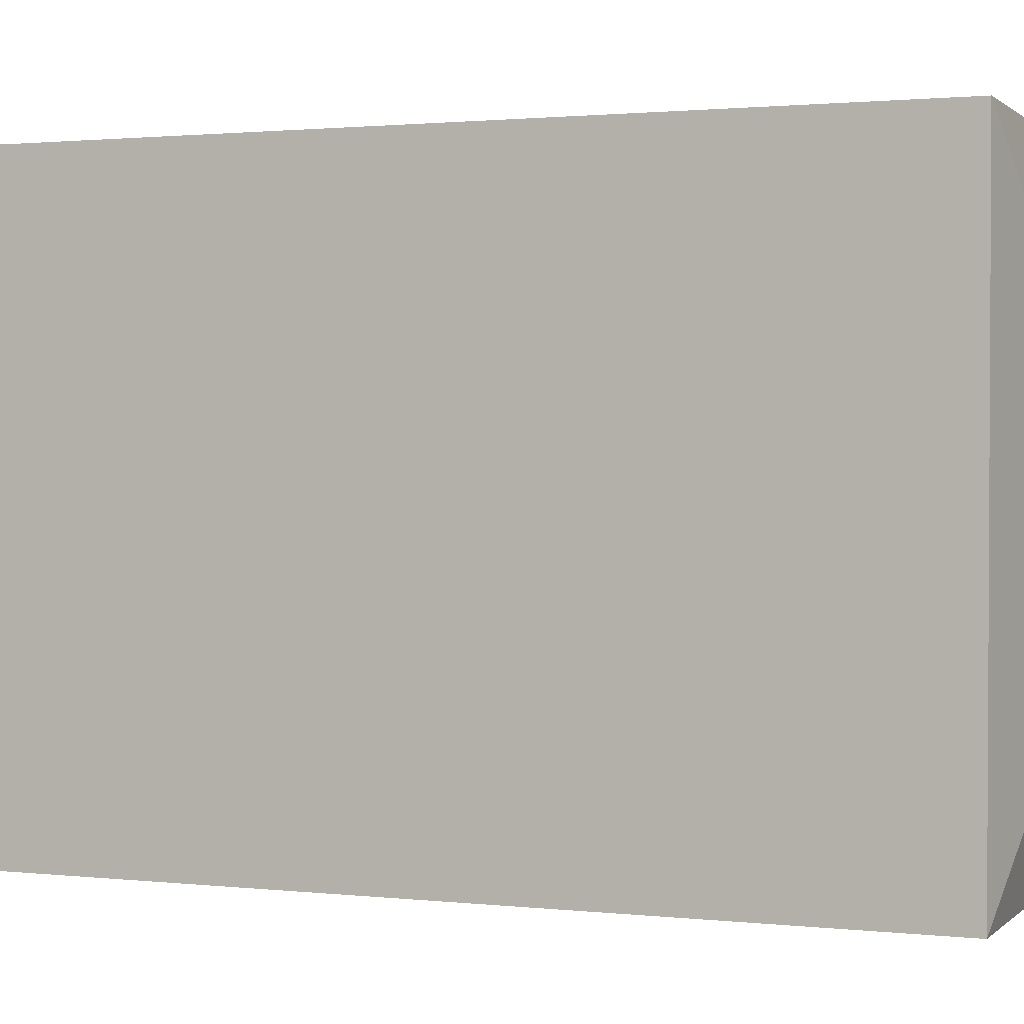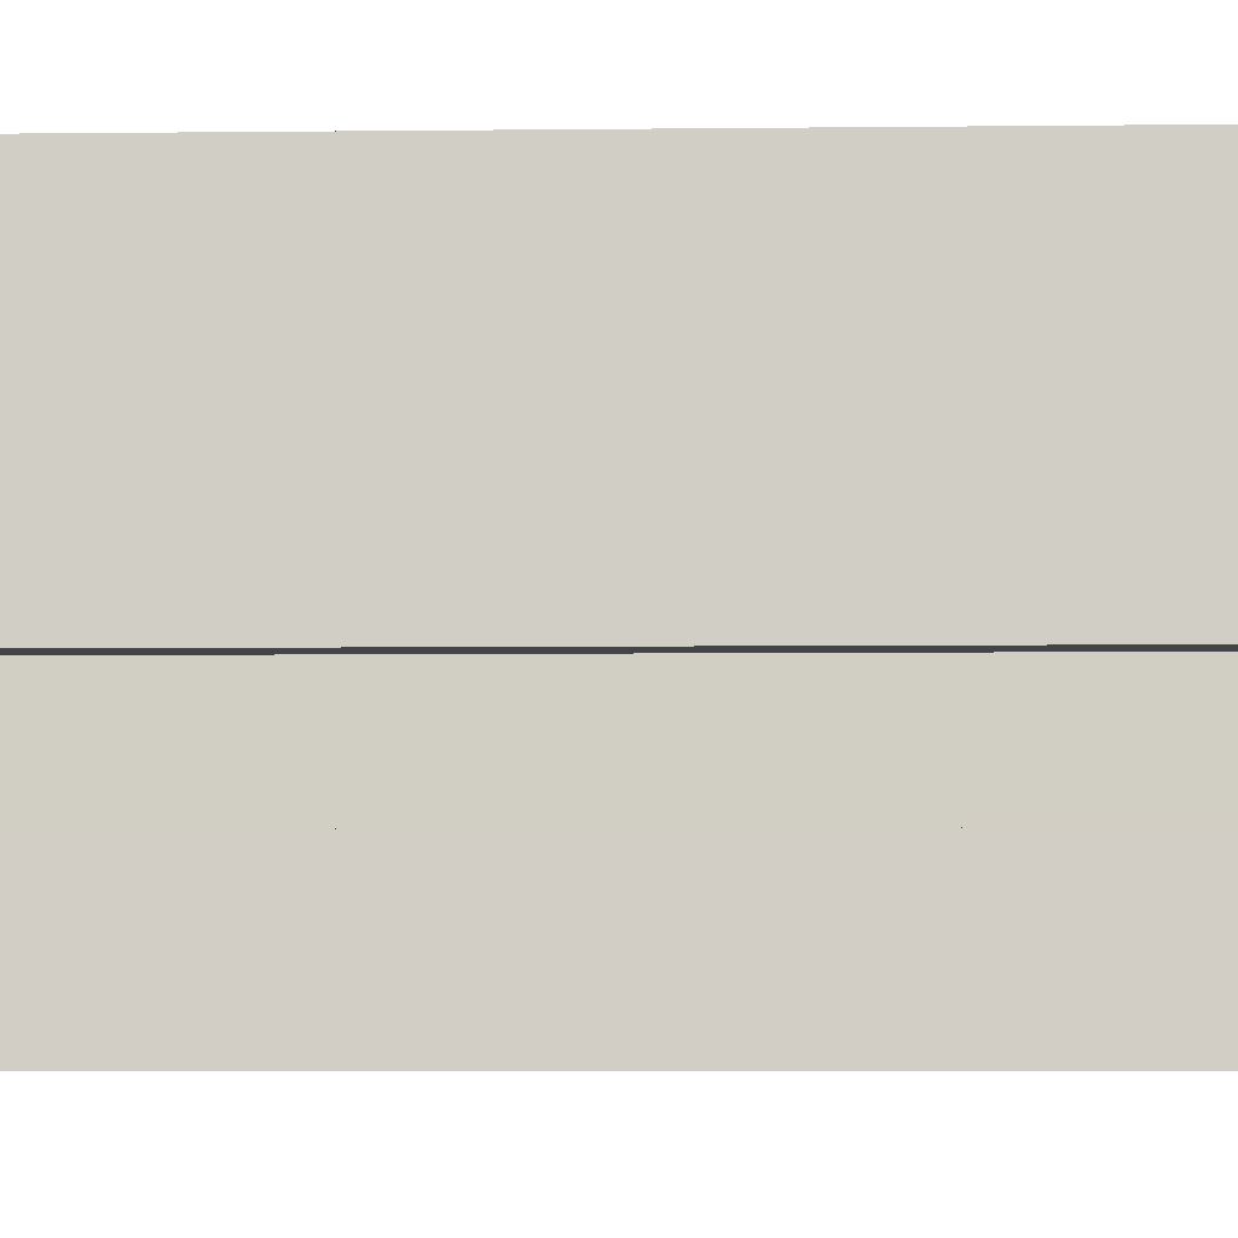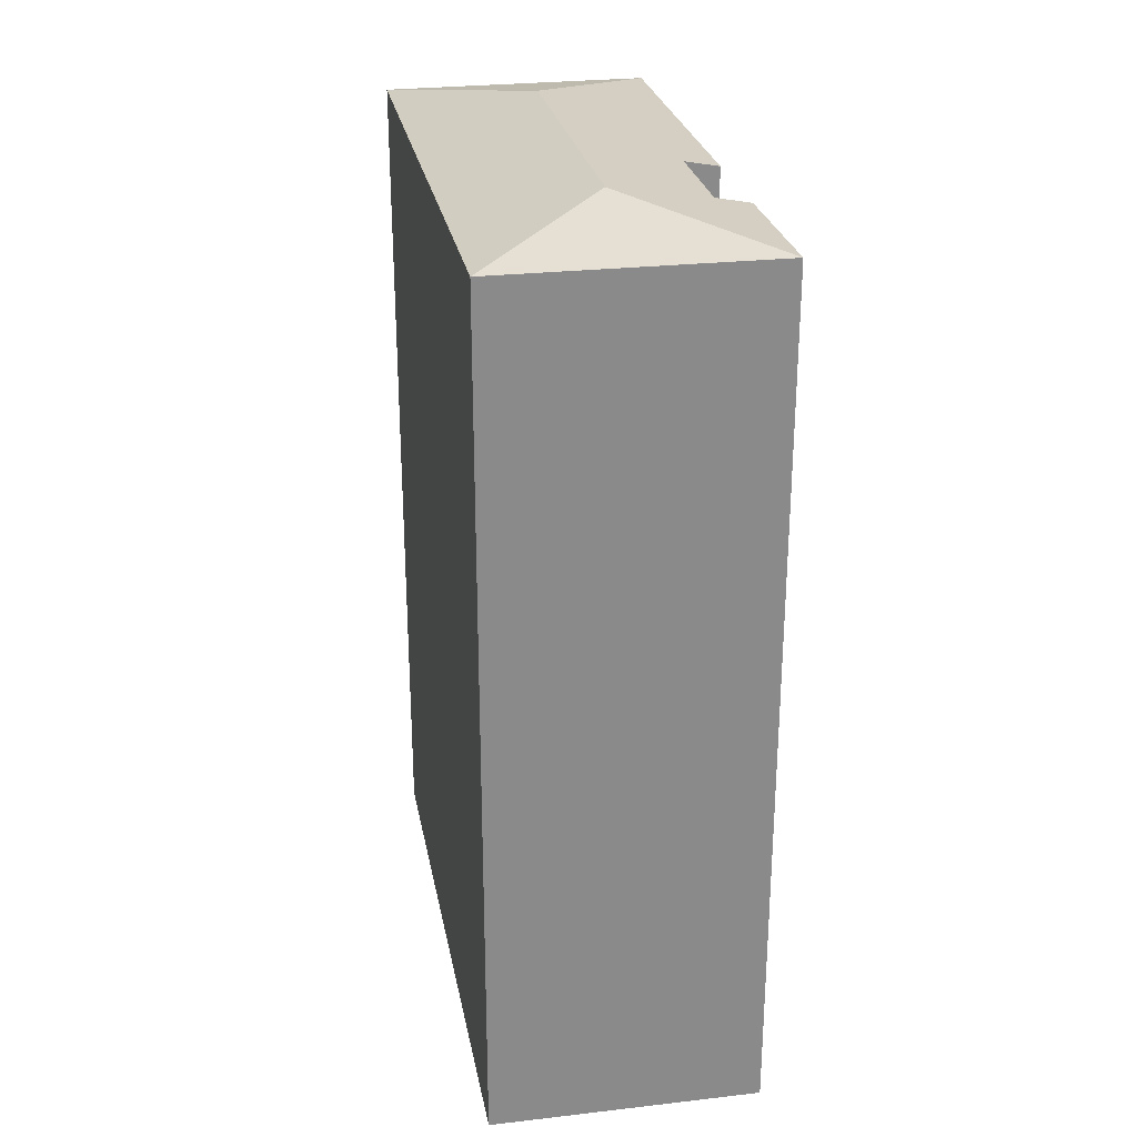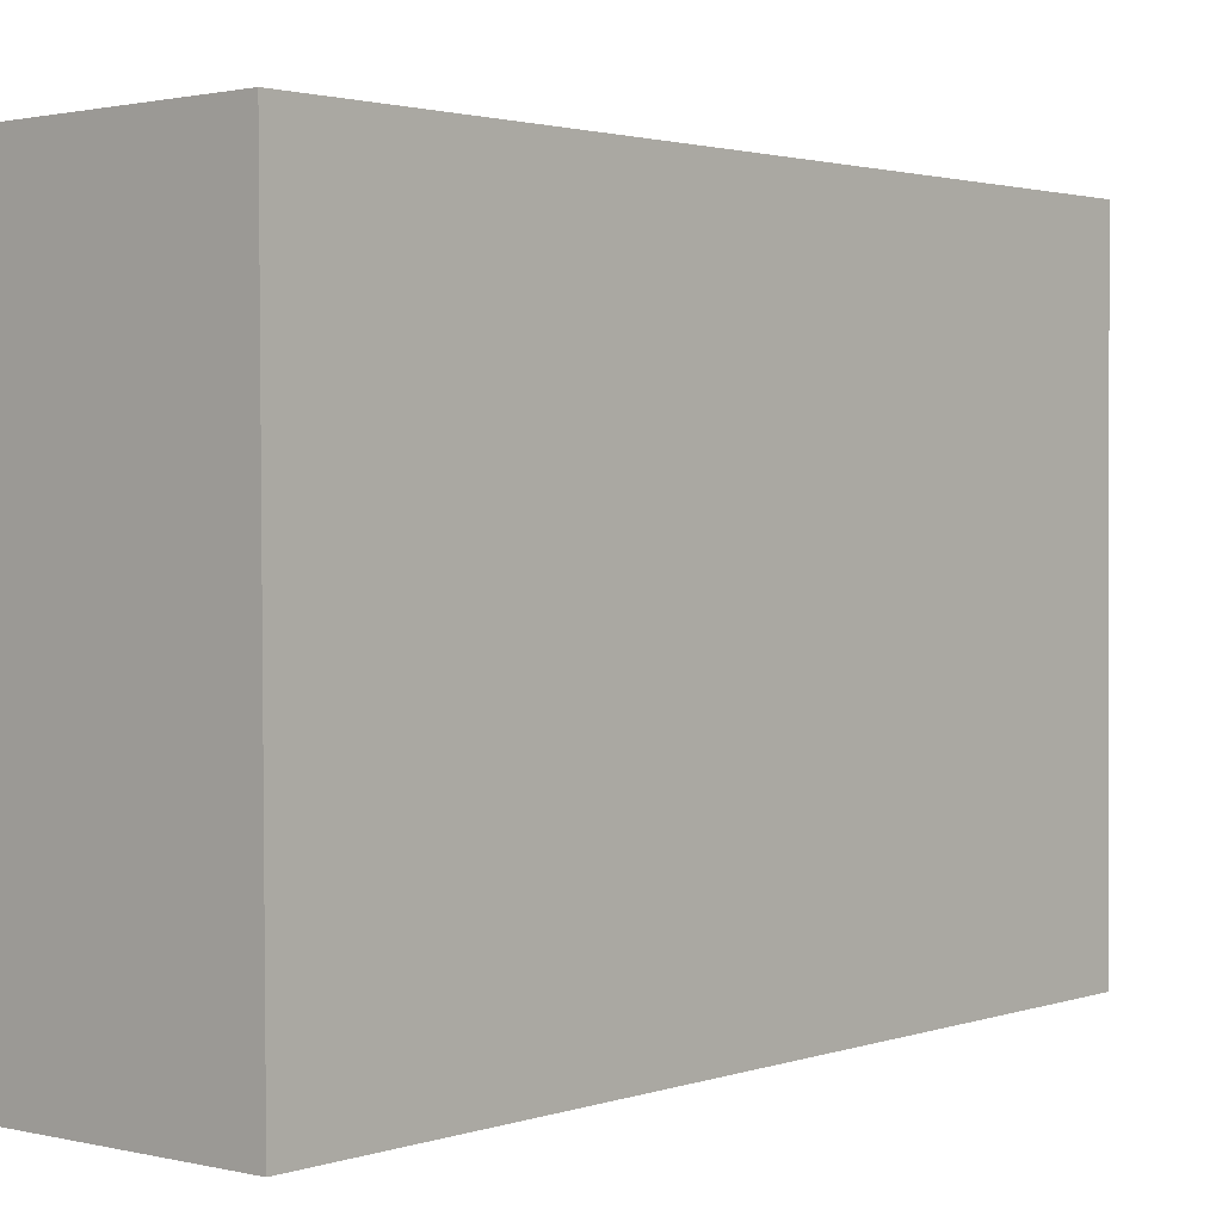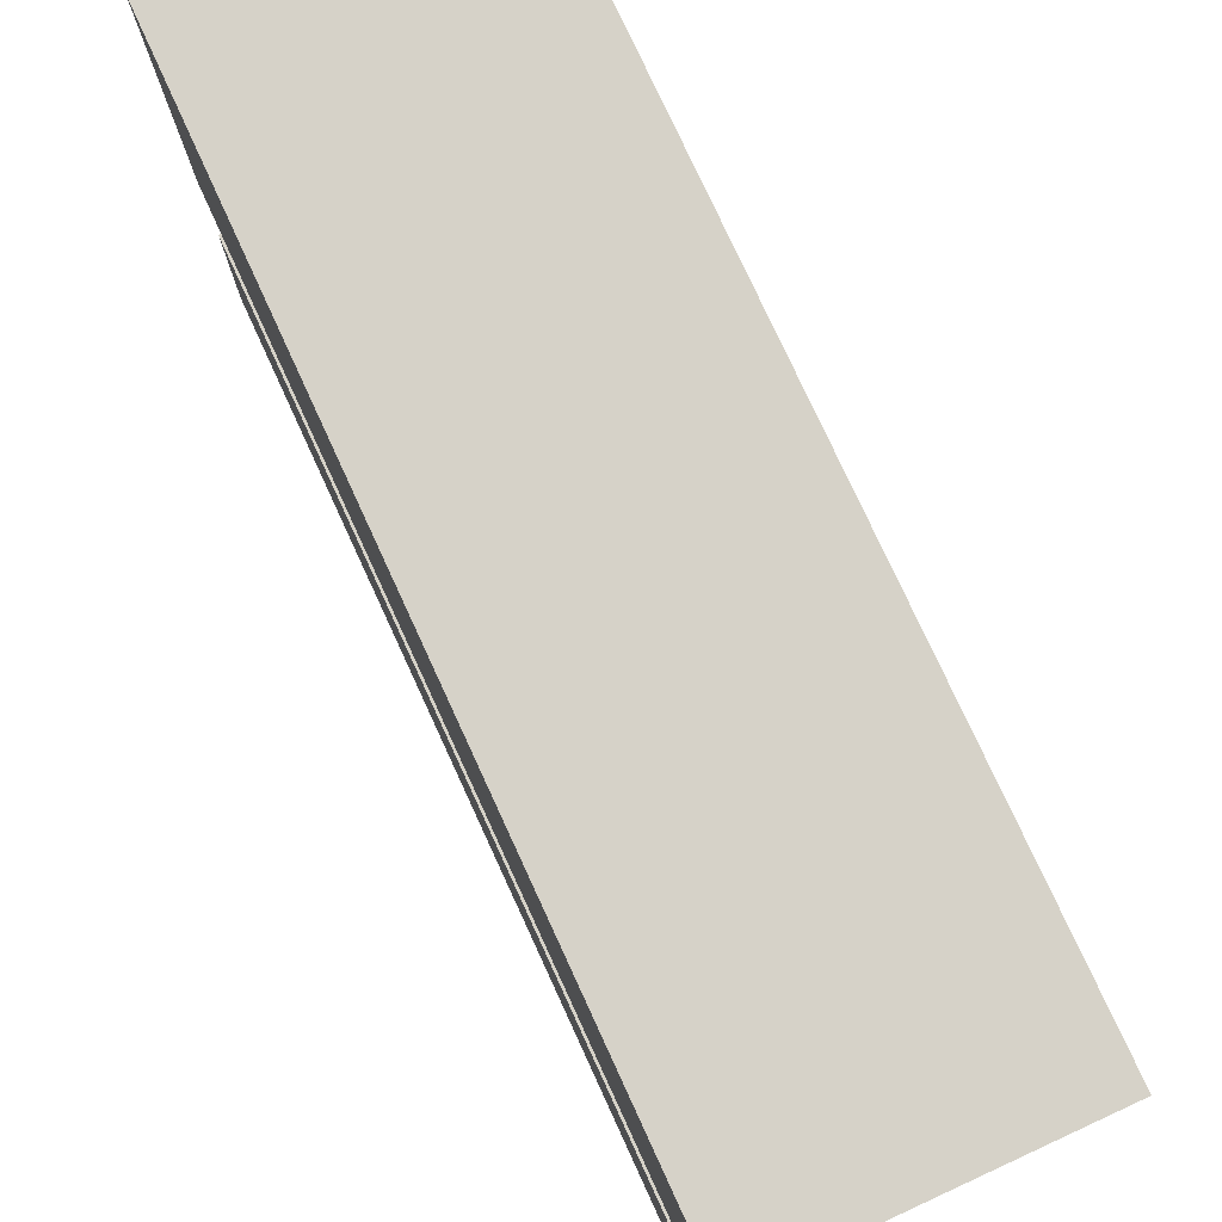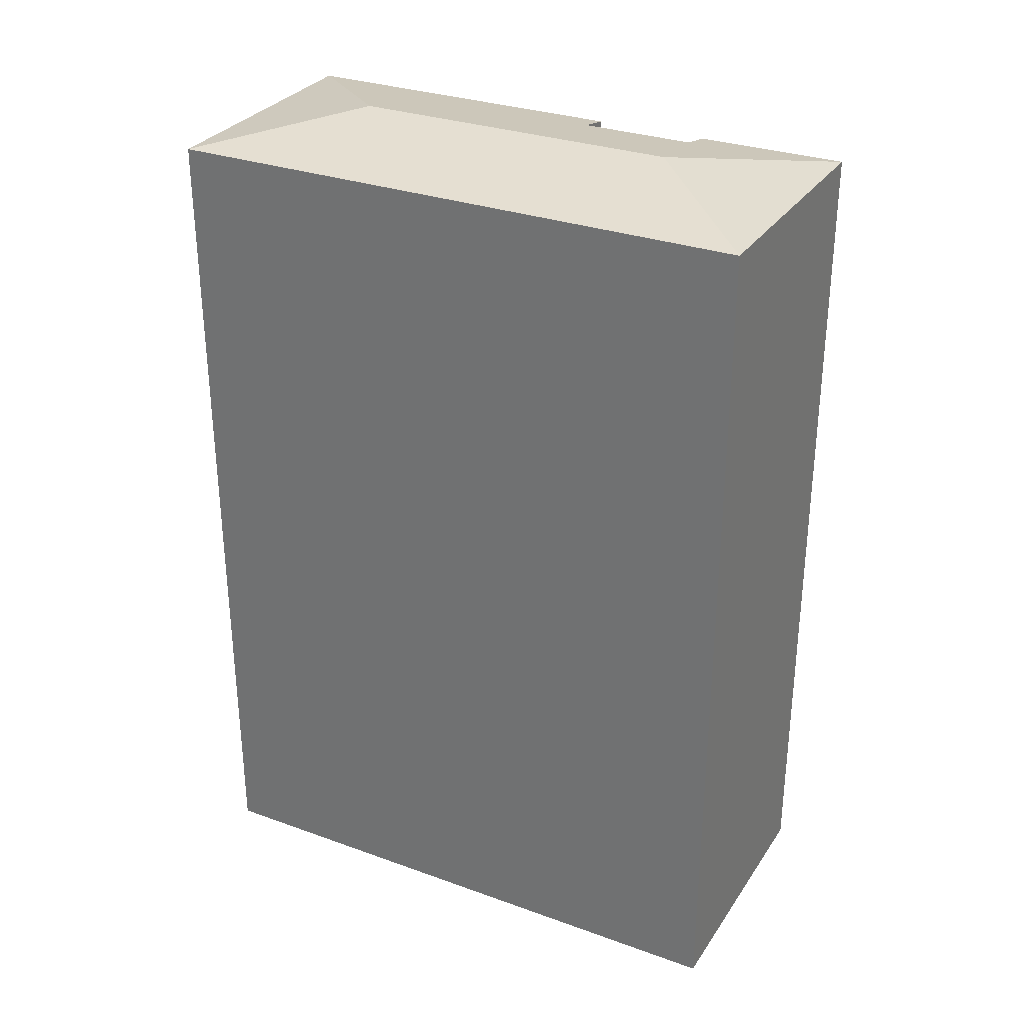
<metadata>
{"format":"obj","ext":"obj","renderer":"f3d","projection":"perspective","resolution":1024,"background":"white","views":[{"elev":1.4,"azim":111.5,"up":"+Z"},{"elev":-8.0,"azim":-88.5,"up":"+Z"},{"elev":26.8,"azim":169.1,"up":"+Y"},{"elev":2.1,"azim":41.3,"up":"+Z"},{"elev":77.6,"azim":-24.7,"up":"+Z"},{"elev":30.6,"azim":117.1,"up":"+Y"}]}
</metadata>
<code>
v  7.785 24.82 -5.577
v  3.893 25.57 -3.872
v  7.757 24.82 0.035
v  7.843 24.82 -17.26
v  3.928 25.57 -13.43
v  0 24.82 1.52e-15
v  0.043 24.82 -17.38
v  0.04 24.83 -9.722
v  1.04 25.02 -9.722
v  1.064 25.02 -13.03
v  0.065 24.83 -13.03
v  0.065 7.981e-16 -13.03
v  0.043 1.064e-15 -17.38
v  1.064 7.981e-16 -13.03
v  1.04 5.953e-16 -9.722
v  0.04 5.953e-16 -9.722
v  0 0 0
v  7.757 -2.143e-18 0.035
v  7.843 1.057e-15 -17.26
v  7.785 3.415e-16 -5.577
g defaultobject
f 1 2 3
f 2 1 4
f 2 4 5
f 2 6 3
f 5 4 7
f 2 8 6
f 8 2 9
f 9 2 5
f 9 5 10
f 10 5 7
f 7 11 10
f 7 12 11
f 12 7 13
f 14 9 10
f 9 14 15
f 16 6 8
f 6 16 17
f 11 14 10
f 14 11 12
f 17 3 6
f 3 17 18
f 15 8 9
f 8 15 16
f 19 7 4
f 7 19 13
f 18 1 3
f 1 18 4
f 4 18 19
f 19 18 20
f 13 14 12
f 16 18 17
f 18 16 15
f 18 15 14
f 18 14 20
f 20 14 13
f 20 13 19

</code>
